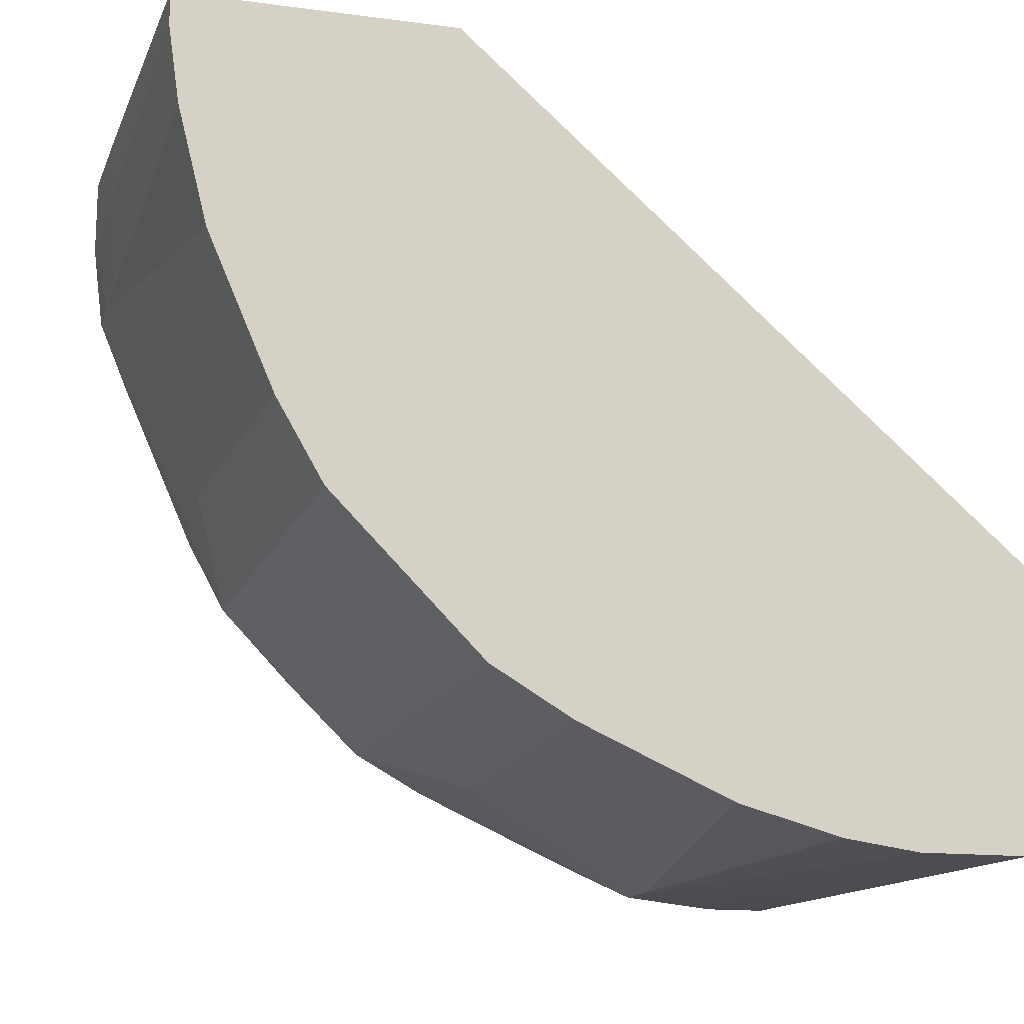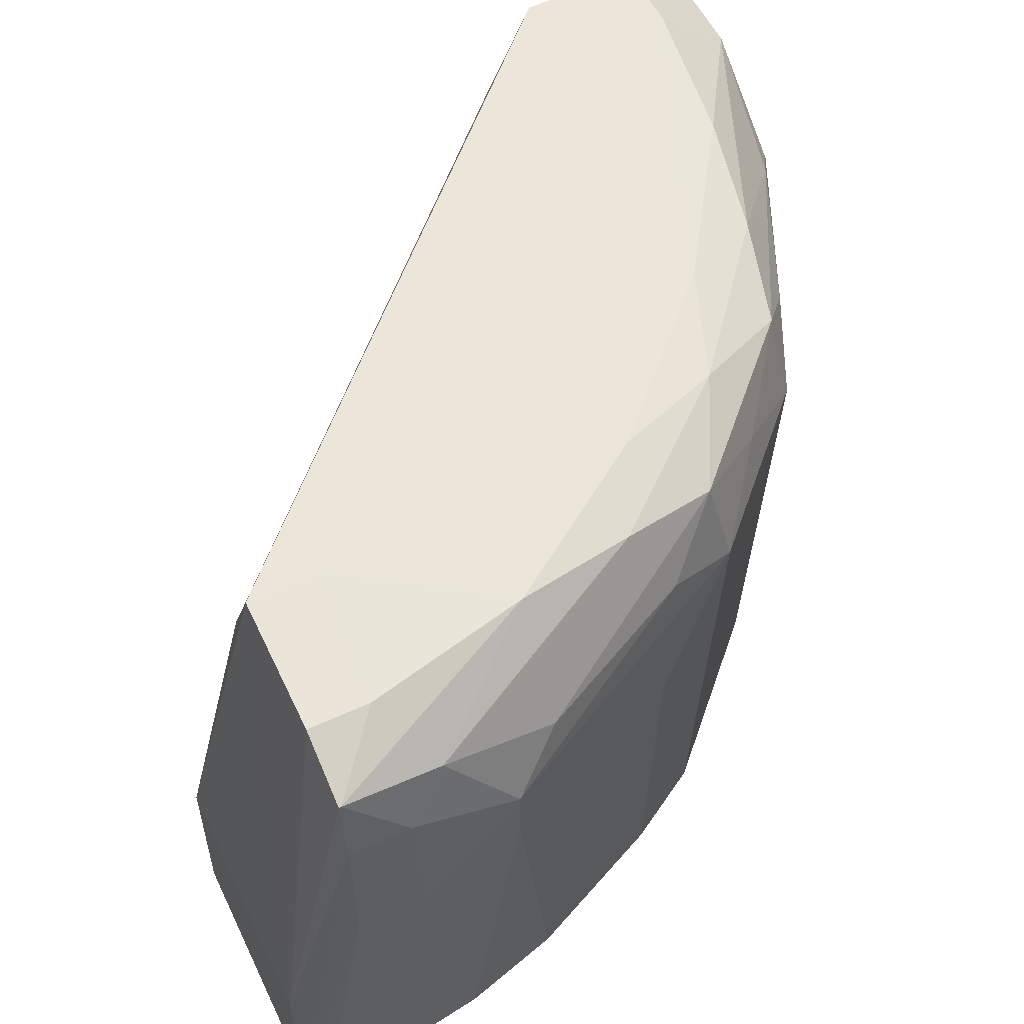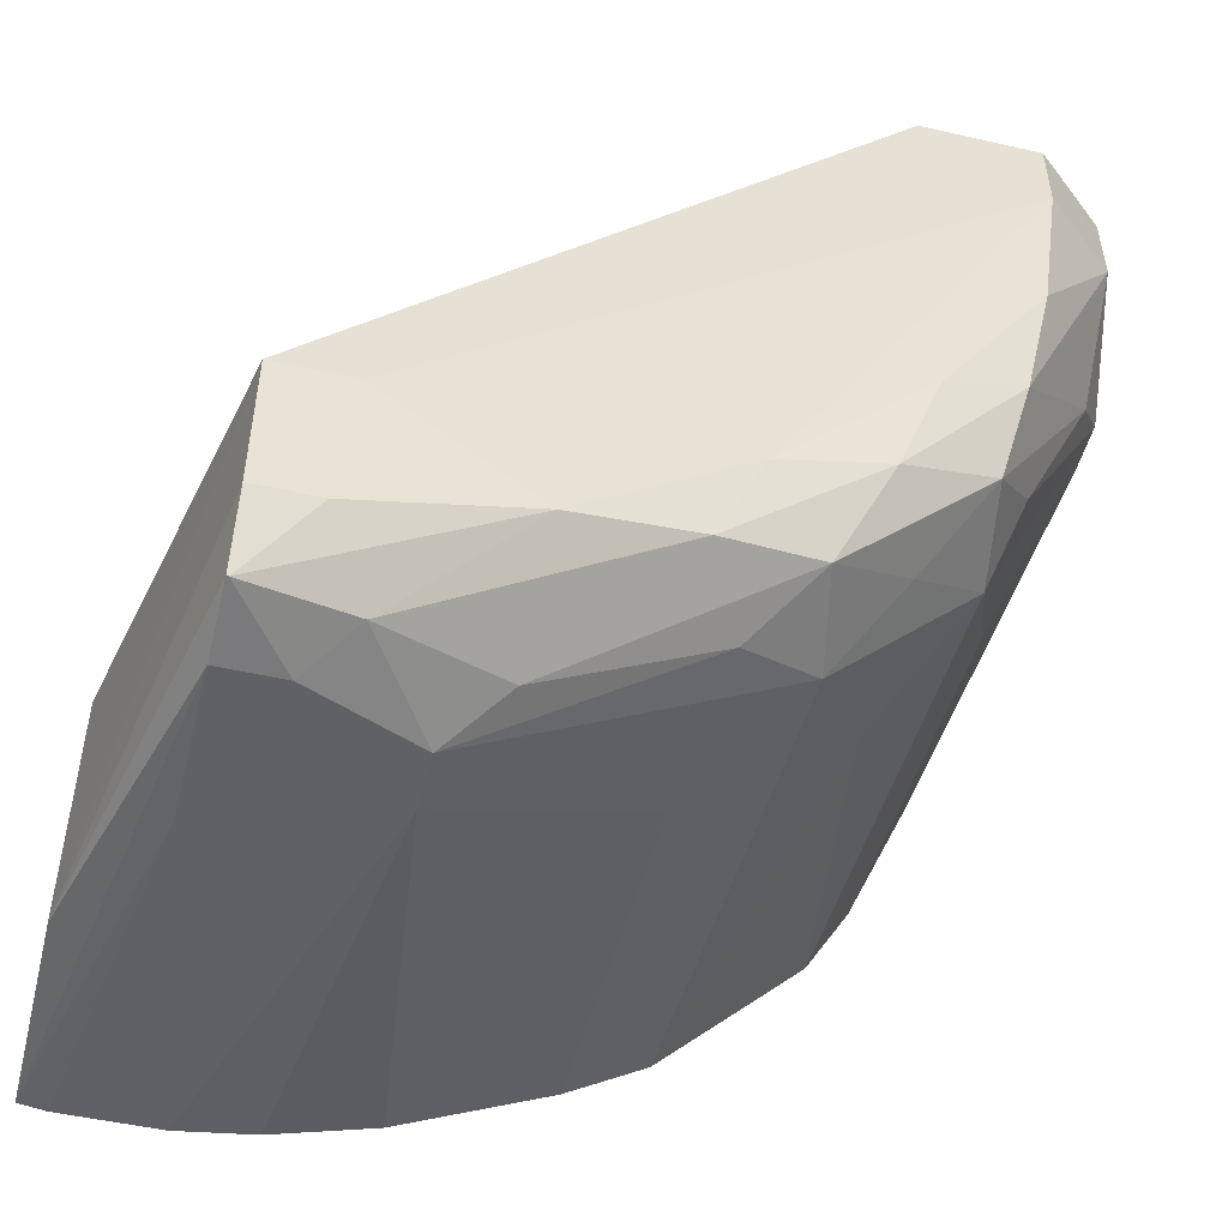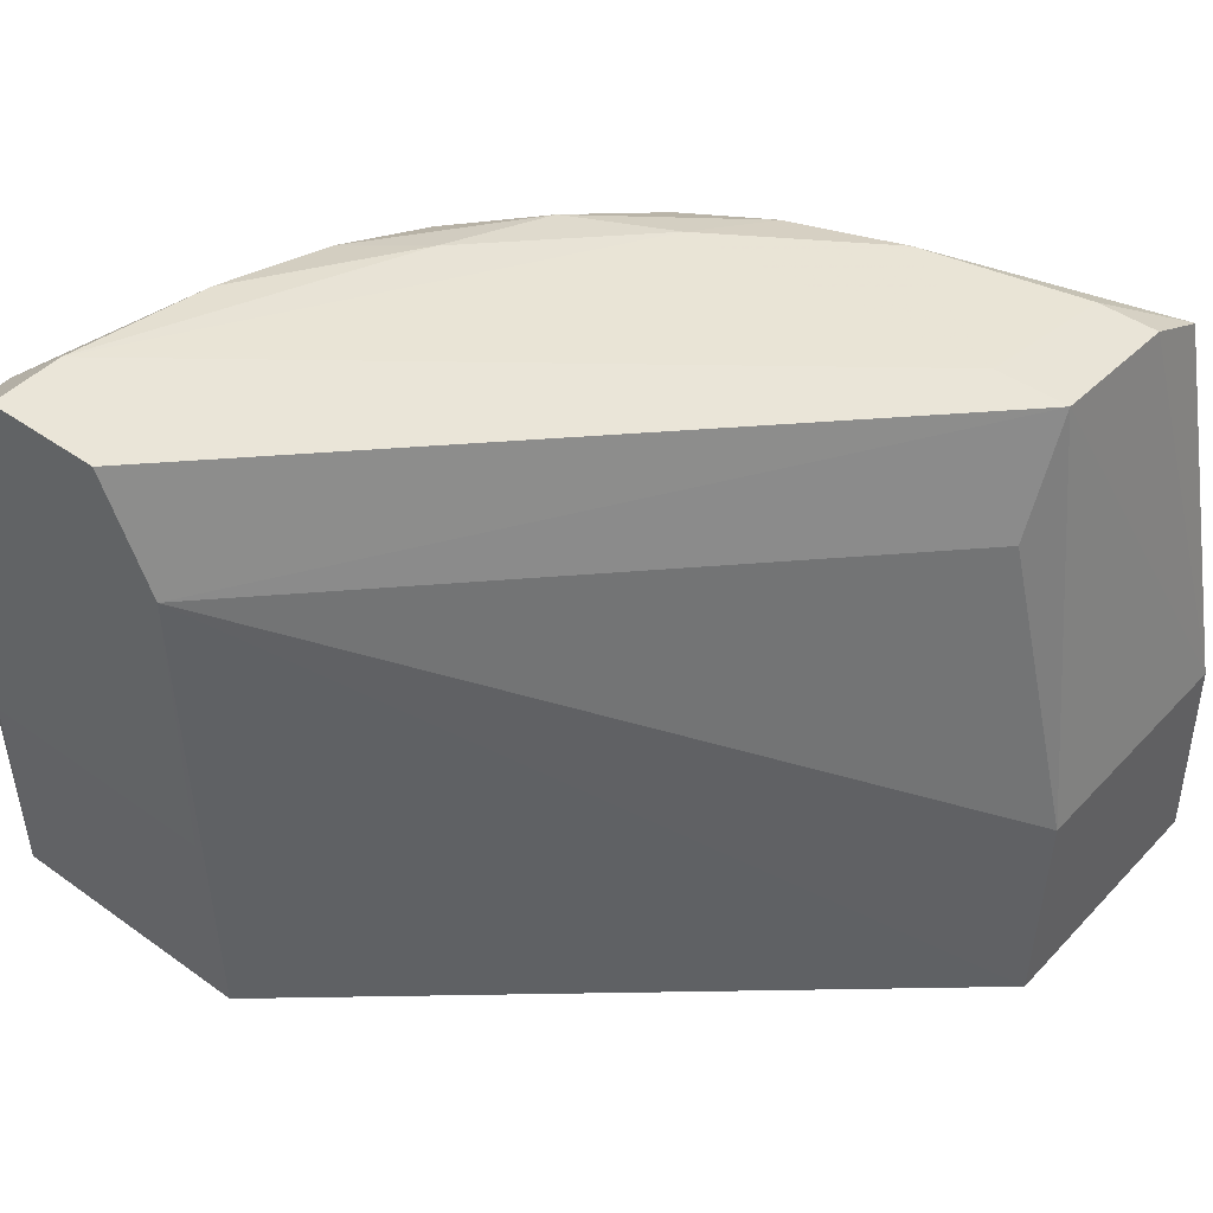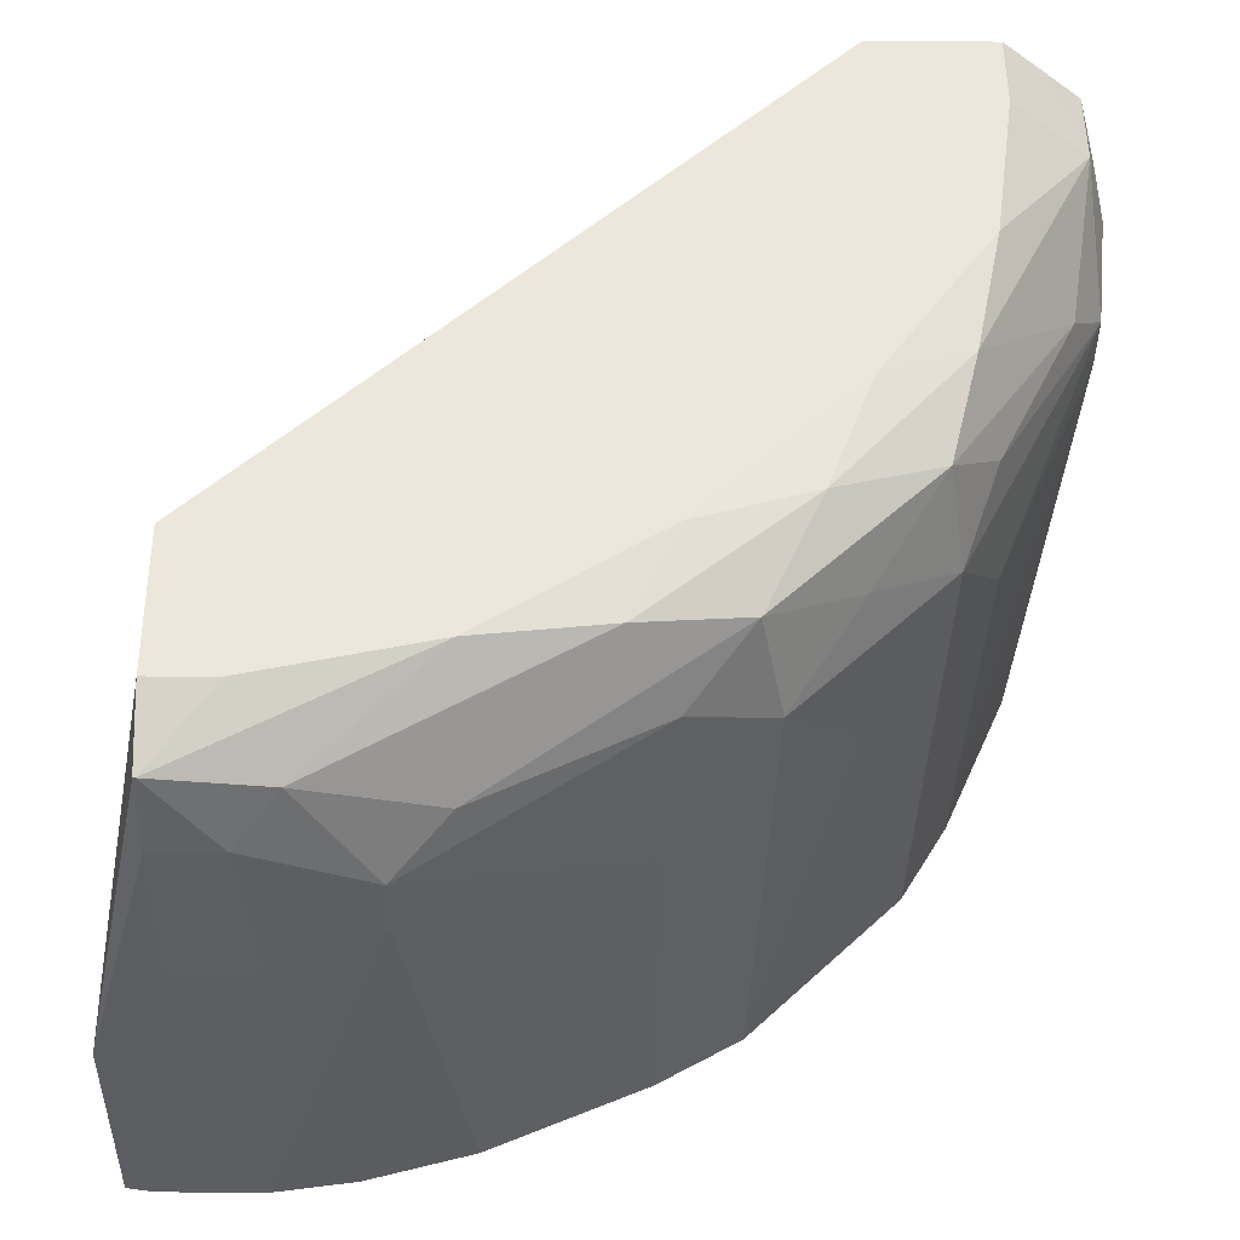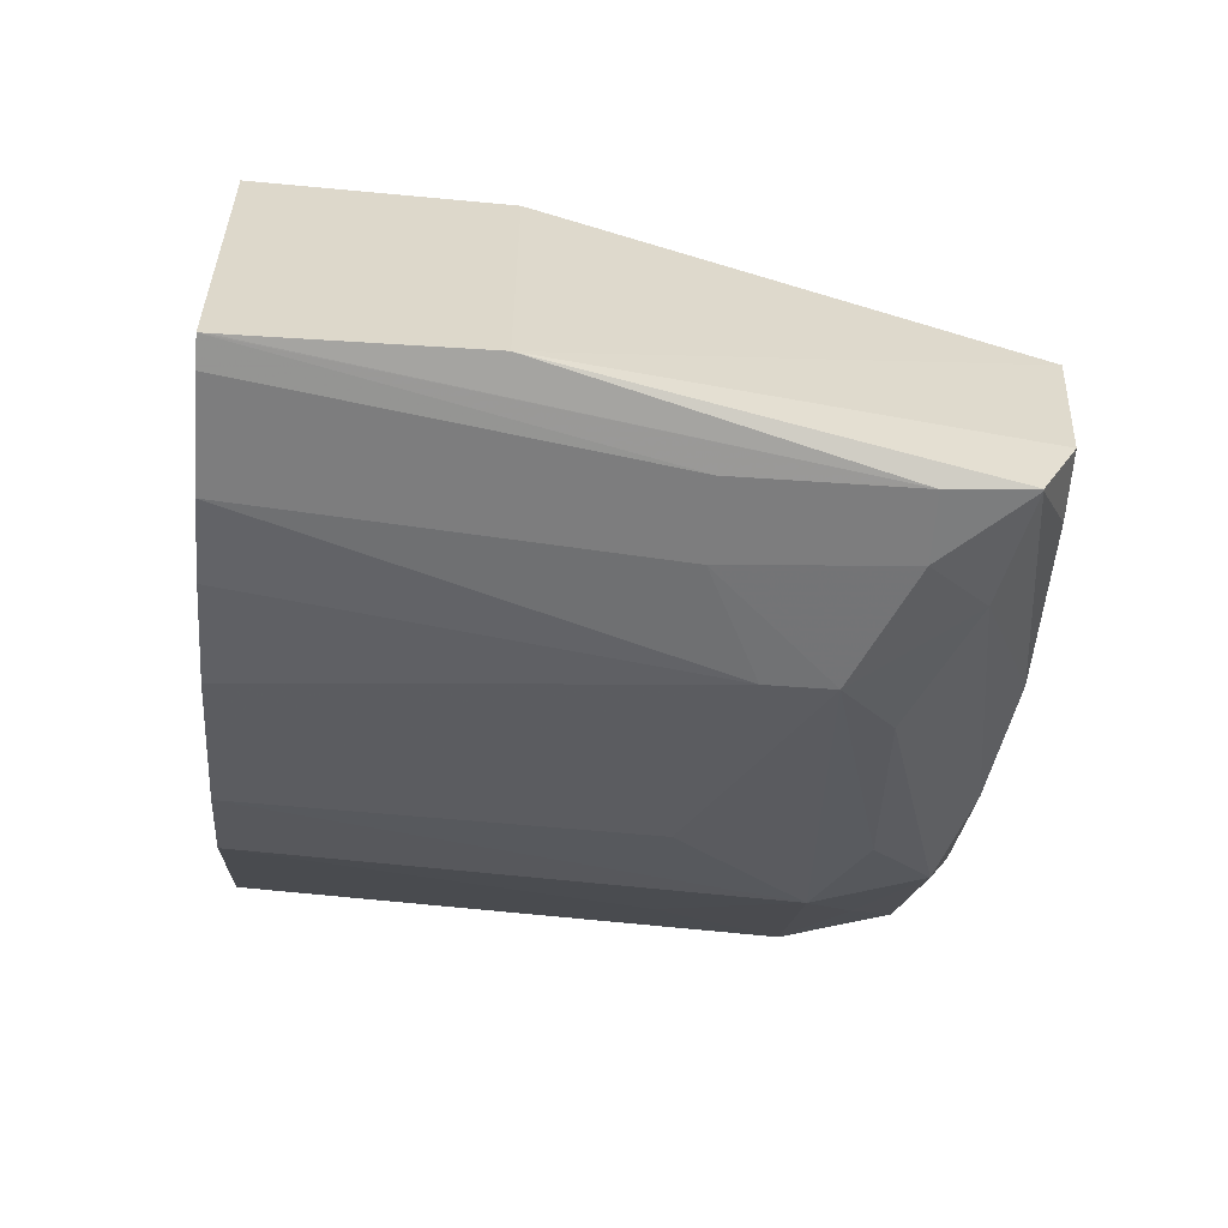
<metadata>
{"format":"obj","ext":"obj","renderer":"f3d","projection":"perspective","resolution":1024,"background":"white","views":[{"elev":-14.6,"azim":-16.0,"up":"+Z"},{"elev":56.9,"azim":154.3,"up":"+Y"},{"elev":-49.6,"azim":165.9,"up":"+Z"},{"elev":44.5,"azim":39.8,"up":"+Y"},{"elev":-39.4,"azim":179.6,"up":"+Z"},{"elev":-59.2,"azim":85.7,"up":"+Z"}]}
</metadata>
<code>
v -0.004881 0.1543 -0.01387
v -0.008402 0.1543 -0.01148
v -0.001627 0.1544 -0.01172
v -0.01446 0.1544 -0.00144
v -0.01167 0.1543 -0.008205
v -0.01402 0.1543 -0.004694
v -0.01349 0.154 -0.007296
v -0.01077 0.1541 -0.01059
v -0.007498 0.154 -0.01332
v -0.009665 0.1534 -0.01276
v -0.002232 0.1531 -0.0159
v -6.345e-05 0.1536 -0.01609
v -0.001339 0.152 -0.01633
v -0.00372 0.1509 -0.01622
v -0.001559 0.1486 -0.01636
v -1.978e-05 0.152 -0.01633
v -1.978e-05 0.1536 -0.01609
v 0.001643 0.1455 -0.01604
v -1.978e-05 0.1543 -0.01467
v -0.001339 0.1543 -0.01467
v -1.978e-05 0.1544 -0.01172
v -0.01187 0.1544 0.0001972
v -0.01446 0.1544 0.0001972
v -0.01527 0.1538 0.0001972
v -0.01609 0.1531 -0.00144
v -0.01564 0.1519 -0.004609
v -0.01638 0.1508 -0.00347
v -0.01398 0.1522 -0.008205
v -0.01294 0.1534 -0.009463
v -0.01153 0.1523 -0.01134
v -0.01329 0.1513 -0.009933
v -0.01434 0.1487 -0.007946
v -0.01638 0.1498 -0.00347
v -0.01409 0.1409 -0.007946
v -0.01309 0.1409 -0.009664
v -0.0155 0.1409 -0.004693
v -0.01613 0.1409 -0.002204
v -0.01636 0.1409 -0.0005769
v -0.0165 0.1487 -0.001248
v -0.01636 0.1409 0.0001269
v -0.01049 0.1409 0.0001269
v -0.01632 0.1455 0.0001972
v -0.0165 0.1487 0.0001972
v -0.01654 0.1515 -0.00144
v -0.01654 0.1515 0.0001972
v -0.0107 0.1519 0.0001972
v -0.01072 0.1455 0.0001972
v 0.001643 0.1409 -0.01037
v 0.001643 0.1455 -0.01061
v -1.978e-05 0.1519 -0.01058
v 0.001643 0.141 -0.01613
v 0.001643 0.1409 -0.01613
v -1.978e-05 0.1486 -0.01636
v -0.001066 0.1409 -0.01621
v -0.00372 0.1497 -0.01622
v -0.002693 0.1409 -0.01598
v 0.001065 0.1409 -0.01621
v -0.004882 0.1409 -0.01538
v -0.008134 0.1409 -0.01393
v -0.008135 0.1487 -0.01418
v -0.01013 0.1513 -0.01311
v -0.009863 0.1409 -0.01291
v -0.01167 0.1487 -0.01147
v -0.008402 0.1522 -0.01381
v -0.004836 0.152 -0.01549
v -0.01608 0.1531 0.0001972
f 2 3 1
f 2 4 3
f 5 4 2
f 5 6 4
f 5 7 6
f 5 8 7
f 5 2 8
f 9 8 2
f 9 10 8
f 9 11 10
f 9 1 11
f 9 2 1
f 11 1 12
f 13 11 12
f 13 14 11
f 13 15 14
f 13 16 15
f 13 12 16
f 17 16 12
f 17 18 16
f 17 19 18
f 17 12 19
f 20 19 12
f 20 3 19
f 20 1 3
f 20 12 1
f 3 21 19
f 4 21 3
f 4 22 21
f 23 22 4
f 23 24 22
f 23 4 24
f 4 25 24
f 6 25 4
f 6 7 25
f 26 25 7
f 26 27 25
f 26 28 27
f 26 29 28
f 26 7 29
f 29 7 8
f 29 8 10
f 29 10 30
f 29 30 31
f 29 31 28
f 27 28 31
f 32 27 31
f 32 33 27
f 32 34 33
f 32 31 34
f 34 31 35
f 34 35 36
f 34 36 33
f 37 33 36
f 38 33 37
f 38 39 33
f 38 40 39
f 38 37 40
f 37 36 40
f 36 35 40
f 40 35 41
f 42 40 41
f 43 40 42
f 43 39 40
f 43 44 39
f 43 45 44
f 43 42 45
f 42 46 45
f 47 46 42
f 47 41 46
f 47 42 41
f 46 41 48
f 46 48 49
f 50 46 49
f 50 21 46
f 50 49 21
f 21 49 18
f 21 18 19
f 18 49 51
f 16 18 51
f 52 16 51
f 53 16 52
f 53 15 16
f 54 15 53
f 54 55 15
f 54 56 55
f 54 52 56
f 57 52 54
f 57 53 52
f 57 54 53
f 56 52 58
f 56 58 55
f 59 55 58
f 59 60 55
f 59 61 60
f 59 62 61
f 59 58 62
f 62 58 35
f 63 62 35
f 63 61 62
f 63 31 61
f 63 35 31
f 30 61 31
f 30 10 61
f 64 61 10
f 64 14 61
f 65 14 64
f 65 11 14
f 65 10 11
f 65 64 10
f 60 61 14
f 60 14 55
f 15 55 14
f 58 41 35
f 52 41 58
f 52 48 41
f 52 51 48
f 48 51 49
f 46 21 22
f 46 22 24
f 45 46 24
f 66 45 24
f 66 25 45
f 66 24 25
f 45 25 44
f 27 44 25
f 27 33 44
f 39 44 33

</code>
